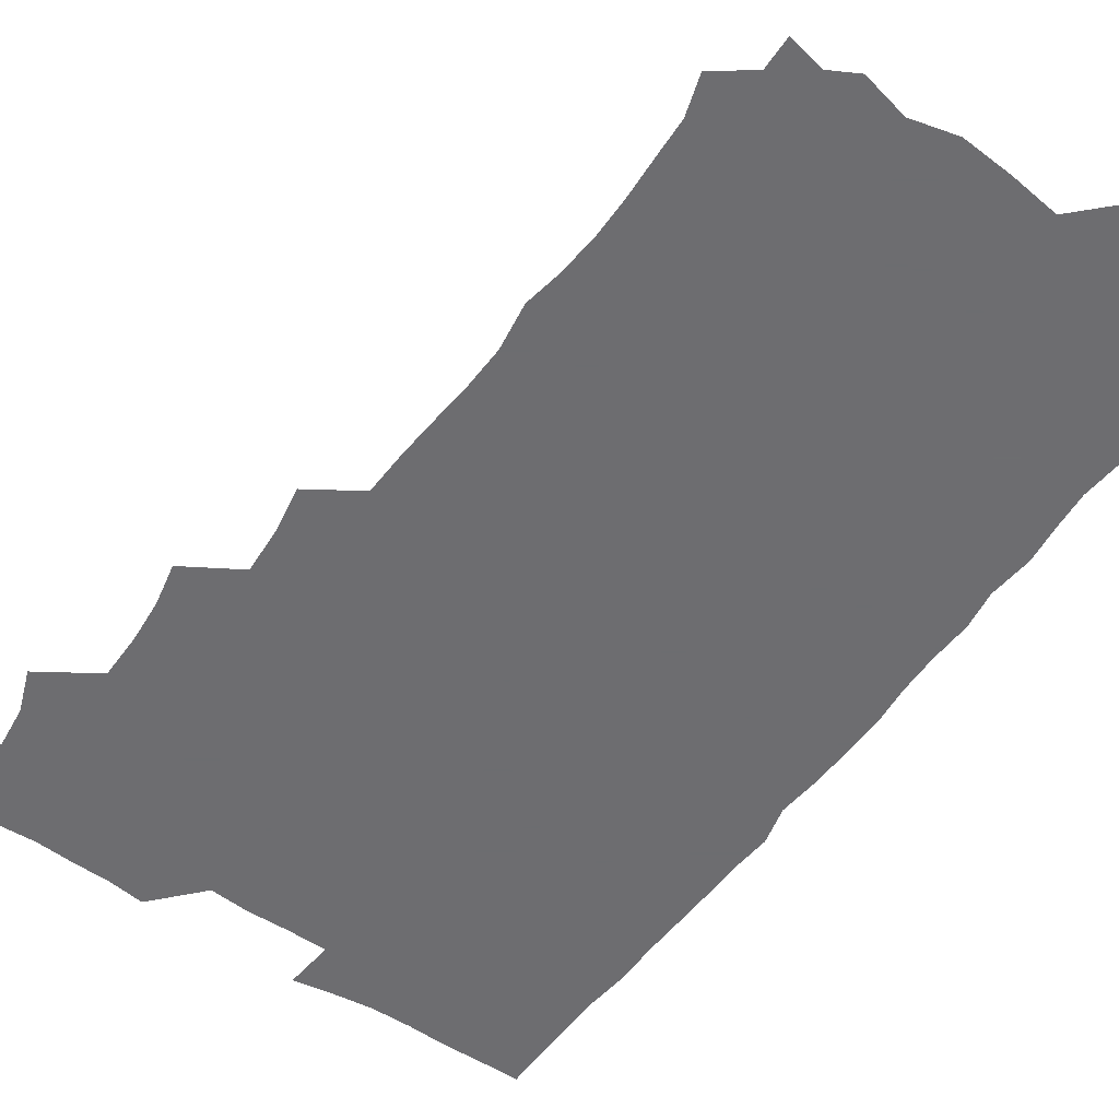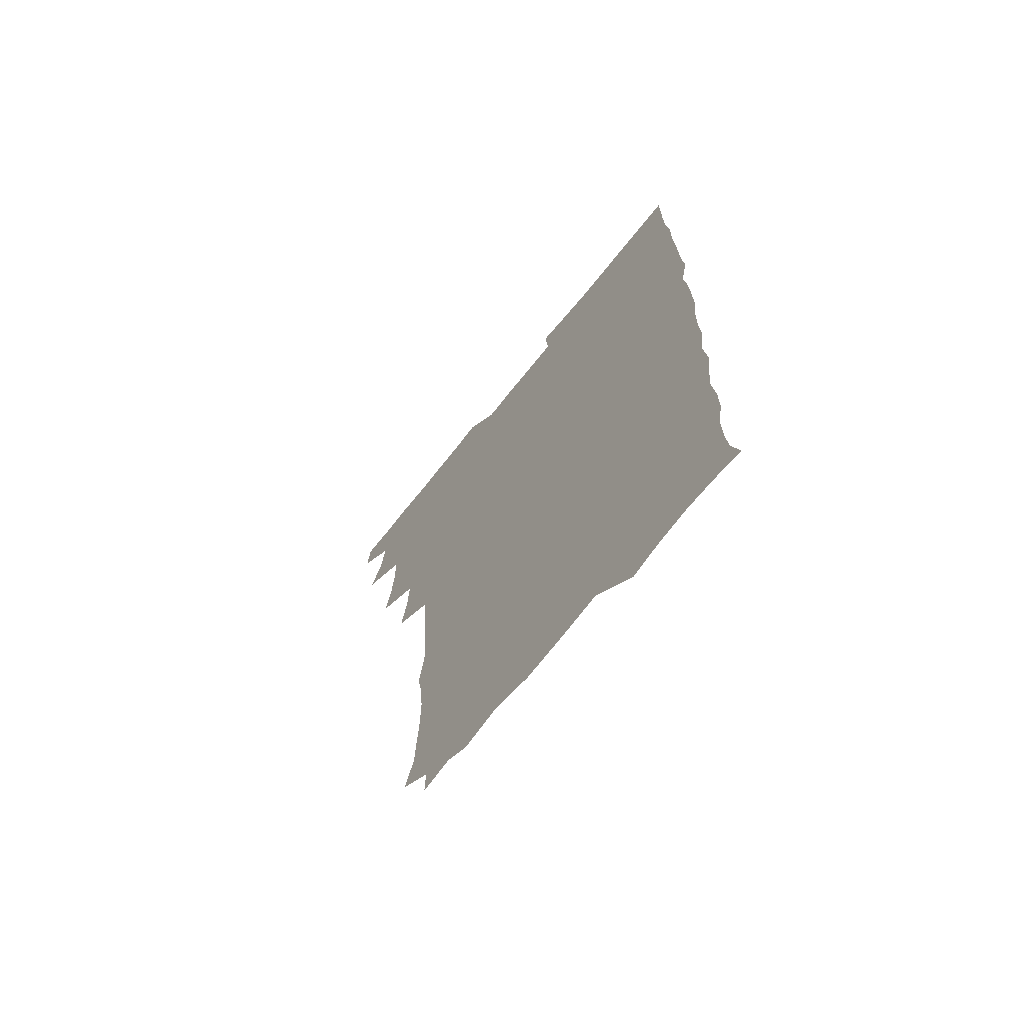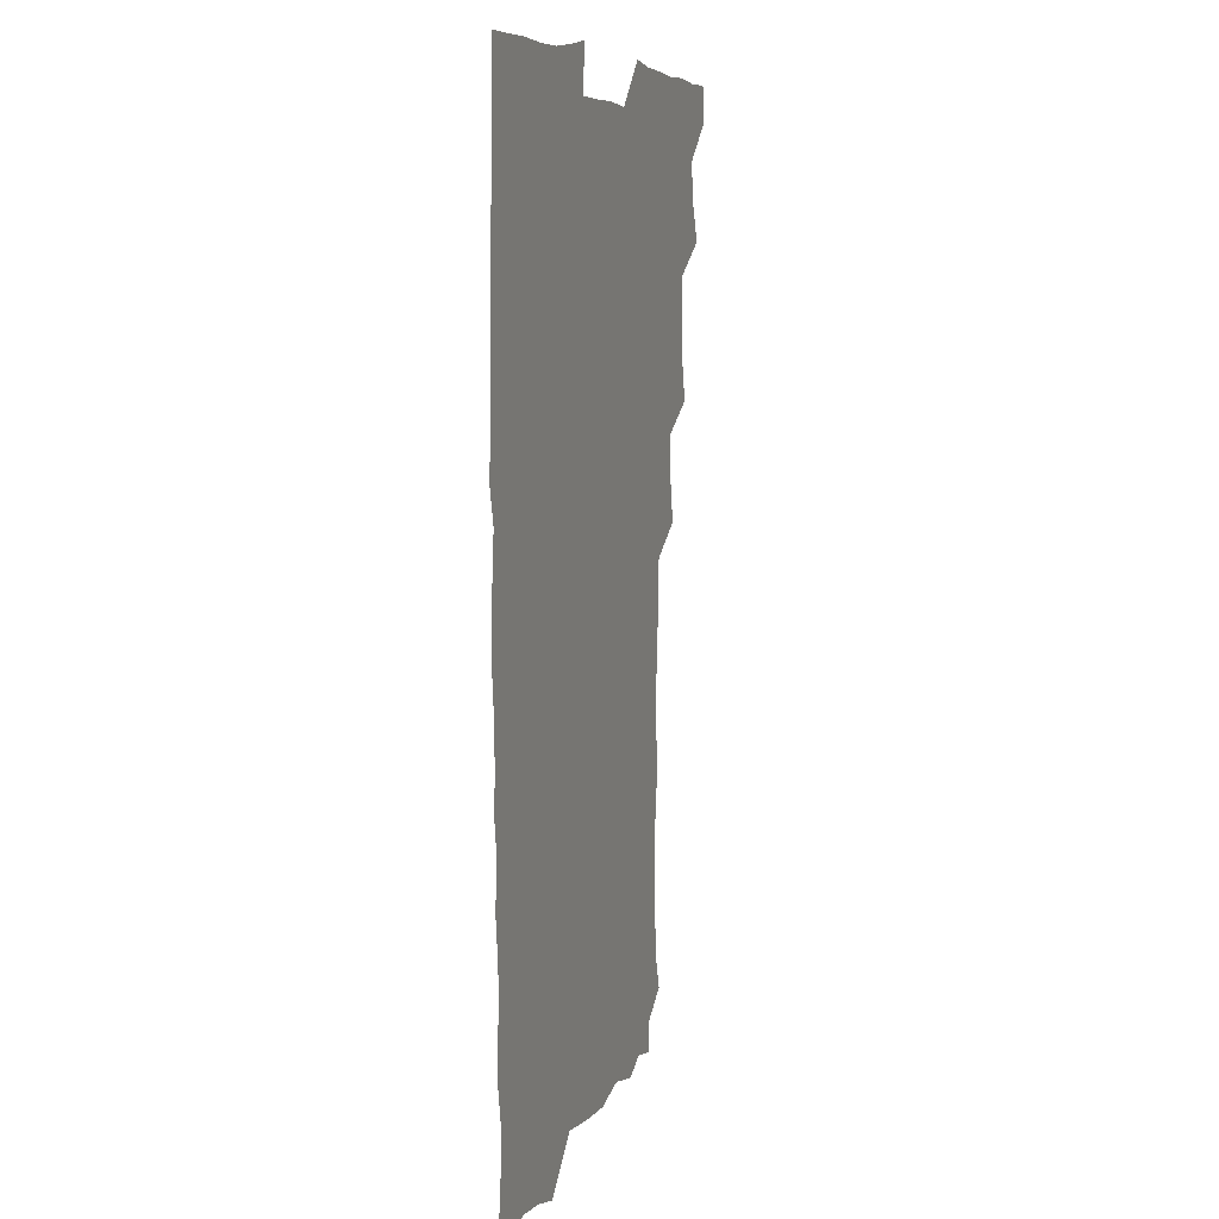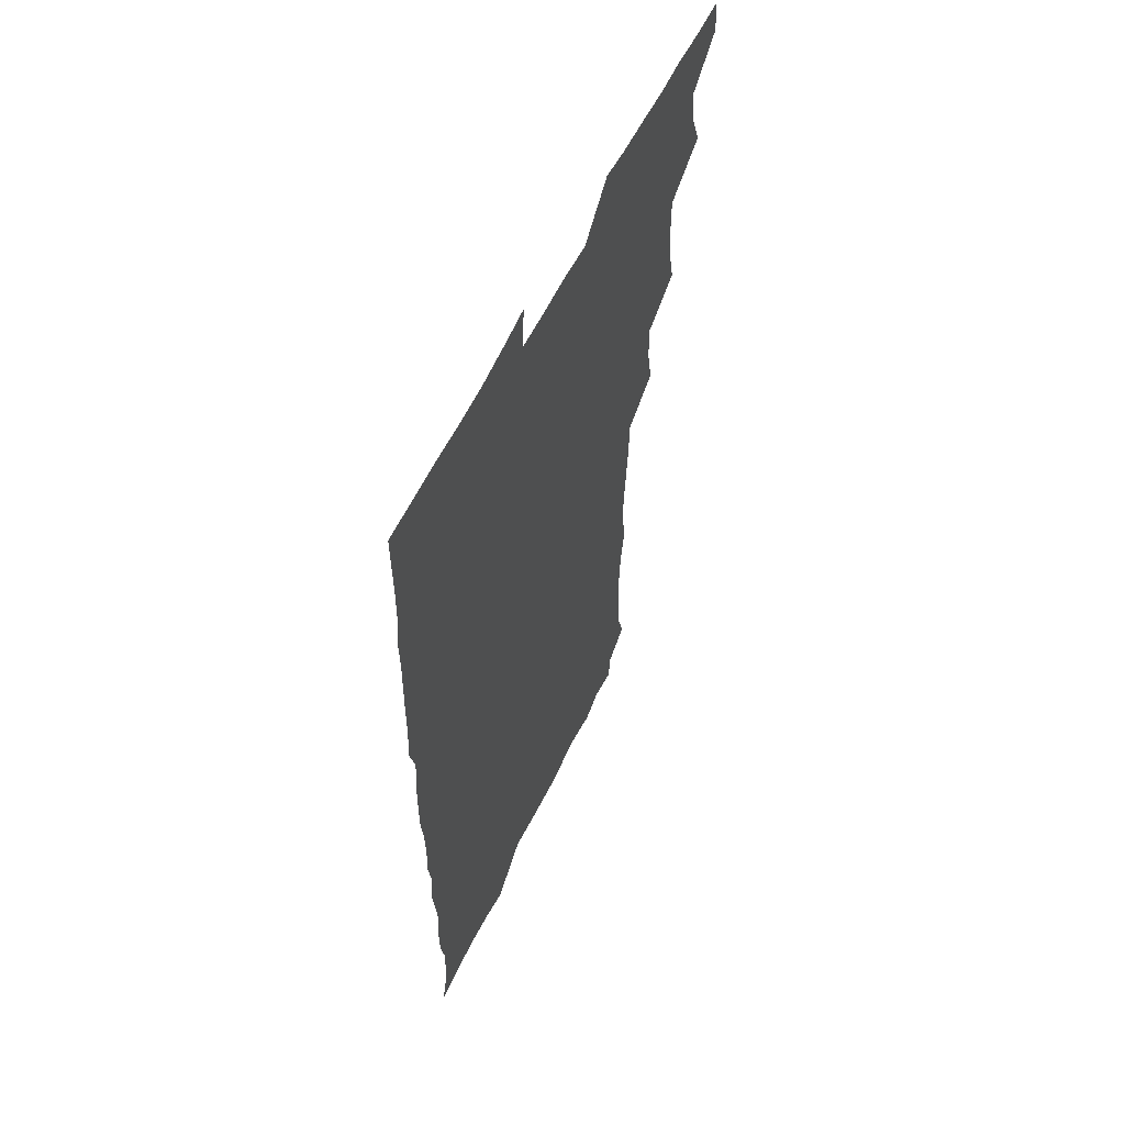
<metadata>
{"format":"obj","ext":"obj","renderer":"f3d","projection":"perspective","resolution":1024,"background":"white","views":[{"elev":-54.1,"azim":-35.1,"up":"+Z"},{"elev":-69.7,"azim":51.4,"up":"+Y"},{"elev":7.6,"azim":107.9,"up":"+Y"},{"elev":59.7,"azim":115.9,"up":"+Y"}]}
</metadata>
<code>
v 464.2 555.8 0
v 465.7 570.3 0
v 473.5 508.5 0
v 479.4 523.9 0
v 481.3 539.8 0
v 482.1 554.9 0
v 481.3 570 0
v 490.1 445.9 0
v 493.4 461.6 0
v 494.8 477.7 0
v 494.8 494.6 0
v 498.2 511.2 0
v 497.6 525.5 0
v 497.4 540.1 0
v 497.1 554.8 0
v 495.8 571.2 0
v 506.4 398.9 0
v 509.3 415.4 0
v 510.5 433.3 0
v 511.5 449.9 0
v 511.6 465.2 0
v 509.1 479.1 0
v 512.3 496.1 0
v 513.3 511.4 0
v 512.9 525.5 0
v 512.4 540.3 0
v 511.7 555.4 0
v 511.3 570.4 0
v 523.4 215.2 0
v 528 229.9 0
v 528.6 243.3 0
v 529.5 258.7 0
v 529.7 275.7 0
v 528.2 291.7 0
v 525.9 304.8 0
v 528.5 322.3 0
v 528.1 338.1 0
v 526.8 353.8 0
v 525.6 369.7 0
v 524.9 386.8 0
v 525.3 403.4 0
v 526.1 419.5 0
v 526 434.8 0
v 527.3 451.2 0
v 528.2 466.9 0
v 527.6 481.7 0
v 526.8 496.4 0
v 526.9 511 0
v 527.1 525.6 0
v 527.4 540.1 0
v 526.4 555.8 0
v 526 571.4 0
v 536.7 192.9 0
v 537 205.2 0
v 539.3 219.3 0
v 544.7 237.5 0
v 545.2 252.9 0
v 545.4 268.6 0
v 544.2 282.5 0
v 544.4 298.2 0
v 542.9 312.3 0
v 544.8 329.8 0
v 543.1 343.7 0
v 542.9 359.3 0
v 542.7 375.1 0
v 541.5 389.9 0
v 541.6 405.7 0
v 543.2 422.5 0
v 542.9 437.1 0
v 542.1 451.6 0
v 542.3 466.7 0
v 542.8 481.9 0
v 542.9 496.5 0
v 542.9 511 0
v 543 525.4 0
v 542 540.5 0
v 540.9 556.3 0
v 540.3 571.8 0
v 550.5 195.5 0
v 555.4 210.3 0
v 558.4 227.1 0
v 559 241.6 0
v 560.5 258.1 0
v 560.3 272.8 0
v 559.5 286.9 0
v 558.9 301.4 0
v 558.2 315.9 0
v 559.4 333 0
v 558.6 347.2 0
v 558.5 362.4 0
v 557.2 376.4 0
v 556.7 391.4 0
v 556.5 406.4 0
v 557.8 422.7 0
v 557.6 437.5 0
v 557.1 451.9 0
v 557.7 467.3 0
v 557.8 482 0
v 557.9 496.6 0
v 558.3 511 0
v 558.4 524.8 0
v 557.2 539.8 0
v 555.4 556.2 0
v 553.8 573.6 0
v 560.8 189.9 0
v 571.2 214 0
v 573.6 229.8 0
v 573.6 243.9 0
v 574.1 259.1 0
v 573.7 273.2 0
v 573.5 288.1 0
v 572.8 302.3 0
v 573.2 318.4 0
v 573.1 333.6 0
v 573.2 348.8 0
v 573 363.6 0
v 572.7 378.3 0
v 572.8 393.5 0
v 572.7 408.4 0
v 572 422.4 0
v 572 437.3 0
v 571.8 451.9 0
v 572.7 467.7 0
v 572 481.8 0
v 572.6 496.7 0
v 572.8 511 0
v 572.4 525.2 0
v 571.6 539.9 0
v 570.2 555.4 0
v 578.5 193.8 0
v 586.5 215.6 0
v 588.6 232.5 0
v 588 245 0
v 588.1 259.7 0
v 588.1 274.5 0
v 587.3 288.2 0
v 587.3 303.3 0
v 587.2 318.5 0
v 587.1 333.4 0
v 587.3 349.7 0
v 587.2 363.1 0
v 587.4 379.2 0
v 587.3 393.9 0
v 587.1 408.4 0
v 587.5 423.8 0
v 586.5 437.5 0
v 587.1 453.1 0
v 587.1 467.7 0
v 586.9 482.1 0
v 586.9 496.6 0
v 587 511 0
v 586.8 525.6 0
v 586.2 540.8 0
v 585.1 556.5 0
v 595.6 189.4 0
v 601 214.8 0
v 602.1 230.4 0
v 601.8 243.8 0
v 602 259.7 0
v 602.1 275 0
v 601.9 289.6 0
v 601.9 304.8 0
v 601.9 320 0
v 601.6 334.1 0
v 601.4 347.5 0
v 601.5 363.6 0
v 601.6 379.1 0
v 601.6 394.2 0
v 601.5 408.3 0
v 601.7 424.1 0
v 601.3 437.9 0
v 601.7 453.5 0
v 601.6 467.7 0
v 601.3 482 0
v 601.2 496.2 0
v 601.6 511 0
v 601.6 525.6 0
v 601.6 540.3 0
v 601 556.2 0
v 614.8 190.7 0
v 616 212.9 0
v 616.2 231 0
v 616.3 245.2 0
v 616.2 259.6 0
v 616.3 275.5 0
v 616.1 289.1 0
v 616 304.3 0
v 616 319.2 0
v 615.9 334.3 0
v 615.8 348.5 0
v 615.7 364.2 0
v 616.3 377.6 0
v 616 393.2 0
v 616 407.8 0
v 615.9 423.8 0
v 615.9 438.5 0
v 616 453.3 0
v 616 467.7 0
v 616.2 482.3 0
v 616.6 496.8 0
v 616.2 511.2 0
v 616.4 525.6 0
v 616.6 539.8 0
v 616.6 556.4 0
v 615 575.2 0
v 633.6 193 0
v 631.1 214.3 0
v 630.5 230.3 0
v 630.3 245.9 0
v 630.4 259.7 0
v 630.2 275.7 0
v 630.2 289.7 0
v 630.1 304.9 0
v 630.4 319.3 0
v 630.2 335 0
v 630.1 349.7 0
v 630.5 362.3 0
v 630.4 379.6 0
v 630.3 394.3 0
v 630.5 408.1 0
v 630.4 423.6 0
v 630.3 438.4 0
v 630.1 453.5 0
v 630.4 467.5 0
v 631.1 481.5 0
v 630.8 497.2 0
v 630.9 511.3 0
v 631.1 525.4 0
v 631.1 540.2 0
v 631.2 554.7 0
v 629.1 572.8 0
v 652.3 174 0
v 647.2 195.7 0
v 645.6 213.5 0
v 644.8 229.9 0
v 644.6 244.5 0
v 644.2 261.3 0
v 644.1 275.9 0
v 644.3 290.1 0
v 644.8 303 0
v 644 321.4 0
v 644.5 334.4 0
v 644.1 350.1 0
v 644.5 364.2 0
v 644.6 378.7 0
v 644.3 393.7 0
v 645.3 407.1 0
v 644.5 424 0
v 644.9 437.9 0
v 644.8 452.8 0
v 645.1 467.2 0
v 645.4 481.8 0
v 645.4 496.9 0
v 645.7 511.3 0
v 645.6 525.7 0
v 645.7 540.4 0
v 645.6 555.1 0
v 644.8 570.7 0
v 666 177.8 0
v 662.1 195.3 0
v 659.9 212.9 0
v 658.7 229.6 0
v 658.7 244.3 0
v 658 260.3 0
v 658.3 274.6 0
v 657.7 290.4 0
v 658.8 303.5 0
v 658.1 319.8 0
v 658.2 334.7 0
v 658.3 349.4 0
v 659 363.1 0
v 658.6 378.6 0
v 660.1 392 0
v 659 408.7 0
v 658.9 423.4 0
v 659.3 437.7 0
v 659.6 452.2 0
v 659.4 467.1 0
v 659.9 481.2 0
v 659 497.8 0
v 659.9 511.3 0
v 660.4 525.8 0
v 660.4 540.4 0
v 660.4 555.6 0
v 660.3 570.4 0
v 680.2 179.6 0
v 676.6 195.4 0
v 674.9 211 0
v 673.7 227 0
v 672.8 243 0
v 673.6 256.8 0
v 672.6 272.9 0
v 672.8 287.8 0
v 672.9 302.6 0
v 672.3 318.2 0
v 674.5 331.1 0
v 672.8 348 0
v 672.5 363.3 0
v 673.2 377.4 0
v 674.1 391.6 0
v 673.7 407.3 0
v 674.6 421.5 0
v 674.1 437 0
v 673.8 452.1 0
v 674.1 466.7 0
v 674.2 481.5 0
v 673.6 496.7 0
v 675.4 510.8 0
v 674.7 526.1 0
v 674.7 540.2 0
v 675.5 555.5 0
v 675.6 571 0
v 694.5 178.9 0
v 691.8 192.8 0
v 688.8 209.7 0
v 687.8 225 0
v 688.3 239.3 0
v 687.5 254.8 0
v 687.7 269.4 0
v 688.4 283.9 0
v 687.7 299.9 0
v 686.7 315.9 0
v 688 330.1 0
v 688.5 344.8 0
v 687.8 360.5 0
v 690.1 374.2 0
v 688.4 390.6 0
v 689.4 405 0
v 689.3 420.3 0
v 688.5 436.3 0
v 688.1 451.1 0
v 689.3 465.4 0
v 689.8 480.3 0
v 690.9 495.1 0
v 689.7 510.9 0
v 690.3 525.6 0
v 690.6 540.5 0
v 690.4 555.4 0
v 690.8 570.7 0
v 708.3 176.9 0
v 704.5 191.7 0
v 703.6 205.2 0
v 703.4 219.2 0
v 705.8 231.9 0
v 705.9 246.3 0
v 704.4 262.3 0
v 705.5 276.7 0
v 707.1 290.9 0
v 705.5 307.6 0
v 707.6 322.1 0
v 706.9 338.1 0
v 707.3 353.7 0
v 708.8 368.4 0
v 708.5 383.9 0
v 708.2 399.3 0
v 706.7 415.8 0
v 710.2 430.2 0
v 708.9 446.2 0
v 708.8 461.6 0
v 708.3 477.1 0
v 707.8 492.7 0
v 708.1 508.1 0
v 706.4 524.5 0
v 706 540.2 0
v 706.1 555.5 0
v 706.1 570.6 0
v 706 586 0
f 5 6 1
f 1 6 2
f 6 7 2
f 11 12 3
f 3 12 4
f 12 13 4
f 4 13 5
f 13 14 5
f 5 14 6
f 14 15 6
f 6 15 7
f 15 16 7
f 19 20 8
f 8 20 9
f 20 21 9
f 9 21 10
f 21 22 10
f 10 22 11
f 22 23 11
f 11 23 12
f 23 24 12
f 12 24 13
f 24 25 13
f 13 25 14
f 25 26 14
f 14 26 15
f 26 27 15
f 15 27 16
f 27 28 16
f 40 41 17
f 17 41 18
f 41 42 18
f 18 42 19
f 42 43 19
f 19 43 20
f 43 44 20
f 20 44 21
f 44 45 21
f 21 45 22
f 45 46 22
f 22 46 23
f 46 47 23
f 23 47 24
f 47 48 24
f 24 48 25
f 48 49 25
f 25 49 26
f 49 50 26
f 26 50 27
f 50 51 27
f 27 51 28
f 51 52 28
f 54 55 29
f 29 55 30
f 55 56 30
f 30 56 31
f 56 57 31
f 31 57 32
f 57 58 32
f 32 58 33
f 58 59 33
f 33 59 34
f 59 60 34
f 34 60 35
f 60 61 35
f 35 61 36
f 61 62 36
f 36 62 37
f 62 63 37
f 37 63 38
f 63 64 38
f 38 64 39
f 64 65 39
f 39 65 40
f 65 66 40
f 40 66 41
f 66 67 41
f 41 67 42
f 67 68 42
f 42 68 43
f 68 69 43
f 43 69 44
f 69 70 44
f 44 70 45
f 70 71 45
f 45 71 46
f 71 72 46
f 46 72 47
f 72 73 47
f 47 73 48
f 73 74 48
f 48 74 49
f 74 75 49
f 49 75 50
f 75 76 50
f 50 76 51
f 76 77 51
f 51 77 52
f 77 78 52
f 53 79 54
f 79 80 54
f 54 80 55
f 80 81 55
f 55 81 56
f 81 82 56
f 56 82 57
f 82 83 57
f 57 83 58
f 83 84 58
f 58 84 59
f 84 85 59
f 59 85 60
f 85 86 60
f 60 86 61
f 86 87 61
f 61 87 62
f 87 88 62
f 62 88 63
f 88 89 63
f 63 89 64
f 89 90 64
f 64 90 65
f 90 91 65
f 65 91 66
f 91 92 66
f 66 92 67
f 92 93 67
f 67 93 68
f 93 94 68
f 68 94 69
f 94 95 69
f 69 95 70
f 95 96 70
f 70 96 71
f 96 97 71
f 71 97 72
f 97 98 72
f 72 98 73
f 98 99 73
f 73 99 74
f 99 100 74
f 74 100 75
f 100 101 75
f 75 101 76
f 101 102 76
f 76 102 77
f 102 103 77
f 77 103 78
f 103 104 78
f 79 105 80
f 105 106 80
f 80 106 81
f 106 107 81
f 81 107 82
f 107 108 82
f 82 108 83
f 108 109 83
f 83 109 84
f 109 110 84
f 84 110 85
f 110 111 85
f 85 111 86
f 111 112 86
f 86 112 87
f 112 113 87
f 87 113 88
f 113 114 88
f 88 114 89
f 114 115 89
f 89 115 90
f 115 116 90
f 90 116 91
f 116 117 91
f 91 117 92
f 117 118 92
f 92 118 93
f 118 119 93
f 93 119 94
f 119 120 94
f 94 120 95
f 120 121 95
f 95 121 96
f 121 122 96
f 96 122 97
f 122 123 97
f 97 123 98
f 123 124 98
f 98 124 99
f 124 125 99
f 99 125 100
f 125 126 100
f 100 126 101
f 126 127 101
f 101 127 102
f 127 128 102
f 102 128 103
f 128 129 103
f 103 129 104
f 105 130 106
f 130 131 106
f 106 131 107
f 131 132 107
f 107 132 108
f 132 133 108
f 108 133 109
f 133 134 109
f 109 134 110
f 134 135 110
f 110 135 111
f 135 136 111
f 111 136 112
f 136 137 112
f 112 137 113
f 137 138 113
f 113 138 114
f 138 139 114
f 114 139 115
f 139 140 115
f 115 140 116
f 140 141 116
f 116 141 117
f 141 142 117
f 117 142 118
f 142 143 118
f 118 143 119
f 143 144 119
f 119 144 120
f 144 145 120
f 120 145 121
f 145 146 121
f 121 146 122
f 146 147 122
f 122 147 123
f 147 148 123
f 123 148 124
f 148 149 124
f 124 149 125
f 149 150 125
f 125 150 126
f 150 151 126
f 126 151 127
f 151 152 127
f 127 152 128
f 152 153 128
f 128 153 129
f 153 154 129
f 130 155 131
f 155 156 131
f 131 156 132
f 156 157 132
f 132 157 133
f 157 158 133
f 133 158 134
f 158 159 134
f 134 159 135
f 159 160 135
f 135 160 136
f 160 161 136
f 136 161 137
f 161 162 137
f 137 162 138
f 162 163 138
f 138 163 139
f 163 164 139
f 139 164 140
f 164 165 140
f 140 165 141
f 165 166 141
f 141 166 142
f 166 167 142
f 142 167 143
f 167 168 143
f 143 168 144
f 168 169 144
f 144 169 145
f 169 170 145
f 145 170 146
f 170 171 146
f 146 171 147
f 171 172 147
f 147 172 148
f 172 173 148
f 148 173 149
f 173 174 149
f 149 174 150
f 174 175 150
f 150 175 151
f 175 176 151
f 151 176 152
f 176 177 152
f 152 177 153
f 177 178 153
f 153 178 154
f 178 179 154
f 155 180 156
f 180 181 156
f 156 181 157
f 181 182 157
f 157 182 158
f 182 183 158
f 158 183 159
f 183 184 159
f 159 184 160
f 184 185 160
f 160 185 161
f 185 186 161
f 161 186 162
f 186 187 162
f 162 187 163
f 187 188 163
f 163 188 164
f 188 189 164
f 164 189 165
f 189 190 165
f 165 190 166
f 190 191 166
f 166 191 167
f 191 192 167
f 167 192 168
f 192 193 168
f 168 193 169
f 193 194 169
f 169 194 170
f 194 195 170
f 170 195 171
f 195 196 171
f 171 196 172
f 196 197 172
f 172 197 173
f 197 198 173
f 173 198 174
f 198 199 174
f 174 199 175
f 199 200 175
f 175 200 176
f 200 201 176
f 176 201 177
f 201 202 177
f 177 202 178
f 202 203 178
f 178 203 179
f 203 204 179
f 180 206 181
f 206 207 181
f 181 207 182
f 207 208 182
f 182 208 183
f 208 209 183
f 183 209 184
f 209 210 184
f 184 210 185
f 210 211 185
f 185 211 186
f 211 212 186
f 186 212 187
f 212 213 187
f 187 213 188
f 213 214 188
f 188 214 189
f 214 215 189
f 189 215 190
f 215 216 190
f 190 216 191
f 216 217 191
f 191 217 192
f 217 218 192
f 192 218 193
f 218 219 193
f 193 219 194
f 219 220 194
f 194 220 195
f 220 221 195
f 195 221 196
f 221 222 196
f 196 222 197
f 222 223 197
f 197 223 198
f 223 224 198
f 198 224 199
f 224 225 199
f 199 225 200
f 225 226 200
f 200 226 201
f 226 227 201
f 201 227 202
f 227 228 202
f 202 228 203
f 228 229 203
f 203 229 204
f 229 230 204
f 204 230 205
f 230 231 205
f 232 233 206
f 206 233 207
f 233 234 207
f 207 234 208
f 234 235 208
f 208 235 209
f 235 236 209
f 209 236 210
f 236 237 210
f 210 237 211
f 237 238 211
f 211 238 212
f 238 239 212
f 212 239 213
f 239 240 213
f 213 240 214
f 240 241 214
f 214 241 215
f 241 242 215
f 215 242 216
f 242 243 216
f 216 243 217
f 243 244 217
f 217 244 218
f 244 245 218
f 218 245 219
f 245 246 219
f 219 246 220
f 246 247 220
f 220 247 221
f 247 248 221
f 221 248 222
f 248 249 222
f 222 249 223
f 249 250 223
f 223 250 224
f 250 251 224
f 224 251 225
f 251 252 225
f 225 252 226
f 252 253 226
f 226 253 227
f 253 254 227
f 227 254 228
f 254 255 228
f 228 255 229
f 255 256 229
f 229 256 230
f 256 257 230
f 230 257 231
f 257 258 231
f 232 259 233
f 259 260 233
f 233 260 234
f 260 261 234
f 234 261 235
f 261 262 235
f 235 262 236
f 262 263 236
f 236 263 237
f 263 264 237
f 237 264 238
f 264 265 238
f 238 265 239
f 265 266 239
f 239 266 240
f 266 267 240
f 240 267 241
f 267 268 241
f 241 268 242
f 268 269 242
f 242 269 243
f 269 270 243
f 243 270 244
f 270 271 244
f 244 271 245
f 271 272 245
f 245 272 246
f 272 273 246
f 246 273 247
f 273 274 247
f 247 274 248
f 274 275 248
f 248 275 249
f 275 276 249
f 249 276 250
f 276 277 250
f 250 277 251
f 277 278 251
f 251 278 252
f 278 279 252
f 252 279 253
f 279 280 253
f 253 280 254
f 280 281 254
f 254 281 255
f 281 282 255
f 255 282 256
f 282 283 256
f 256 283 257
f 283 284 257
f 257 284 258
f 284 285 258
f 259 286 260
f 286 287 260
f 260 287 261
f 287 288 261
f 261 288 262
f 288 289 262
f 262 289 263
f 289 290 263
f 263 290 264
f 290 291 264
f 264 291 265
f 291 292 265
f 265 292 266
f 292 293 266
f 266 293 267
f 293 294 267
f 267 294 268
f 294 295 268
f 268 295 269
f 295 296 269
f 269 296 270
f 296 297 270
f 270 297 271
f 297 298 271
f 271 298 272
f 298 299 272
f 272 299 273
f 299 300 273
f 273 300 274
f 300 301 274
f 274 301 275
f 301 302 275
f 275 302 276
f 302 303 276
f 276 303 277
f 303 304 277
f 277 304 278
f 304 305 278
f 278 305 279
f 305 306 279
f 279 306 280
f 306 307 280
f 280 307 281
f 307 308 281
f 281 308 282
f 308 309 282
f 282 309 283
f 309 310 283
f 283 310 284
f 310 311 284
f 284 311 285
f 311 312 285
f 286 313 287
f 313 314 287
f 287 314 288
f 314 315 288
f 288 315 289
f 315 316 289
f 289 316 290
f 316 317 290
f 290 317 291
f 317 318 291
f 291 318 292
f 318 319 292
f 292 319 293
f 319 320 293
f 293 320 294
f 320 321 294
f 294 321 295
f 321 322 295
f 295 322 296
f 322 323 296
f 296 323 297
f 323 324 297
f 297 324 298
f 324 325 298
f 298 325 299
f 325 326 299
f 299 326 300
f 326 327 300
f 300 327 301
f 327 328 301
f 301 328 302
f 328 329 302
f 302 329 303
f 329 330 303
f 303 330 304
f 330 331 304
f 304 331 305
f 331 332 305
f 305 332 306
f 332 333 306
f 306 333 307
f 333 334 307
f 307 334 308
f 334 335 308
f 308 335 309
f 335 336 309
f 309 336 310
f 336 337 310
f 310 337 311
f 337 338 311
f 311 338 312
f 338 339 312
f 313 340 314
f 340 341 314
f 314 341 315
f 341 342 315
f 315 342 316
f 342 343 316
f 316 343 317
f 343 344 317
f 317 344 318
f 344 345 318
f 318 345 319
f 345 346 319
f 319 346 320
f 346 347 320
f 320 347 321
f 347 348 321
f 321 348 322
f 348 349 322
f 322 349 323
f 349 350 323
f 323 350 324
f 350 351 324
f 324 351 325
f 351 352 325
f 325 352 326
f 352 353 326
f 326 353 327
f 353 354 327
f 327 354 328
f 354 355 328
f 328 355 329
f 355 356 329
f 329 356 330
f 356 357 330
f 330 357 331
f 357 358 331
f 331 358 332
f 358 359 332
f 332 359 333
f 359 360 333
f 333 360 334
f 360 361 334
f 334 361 335
f 361 362 335
f 335 362 336
f 362 363 336
f 336 363 337
f 363 364 337
f 337 364 338
f 364 365 338
f 338 365 339
f 365 366 339

</code>
